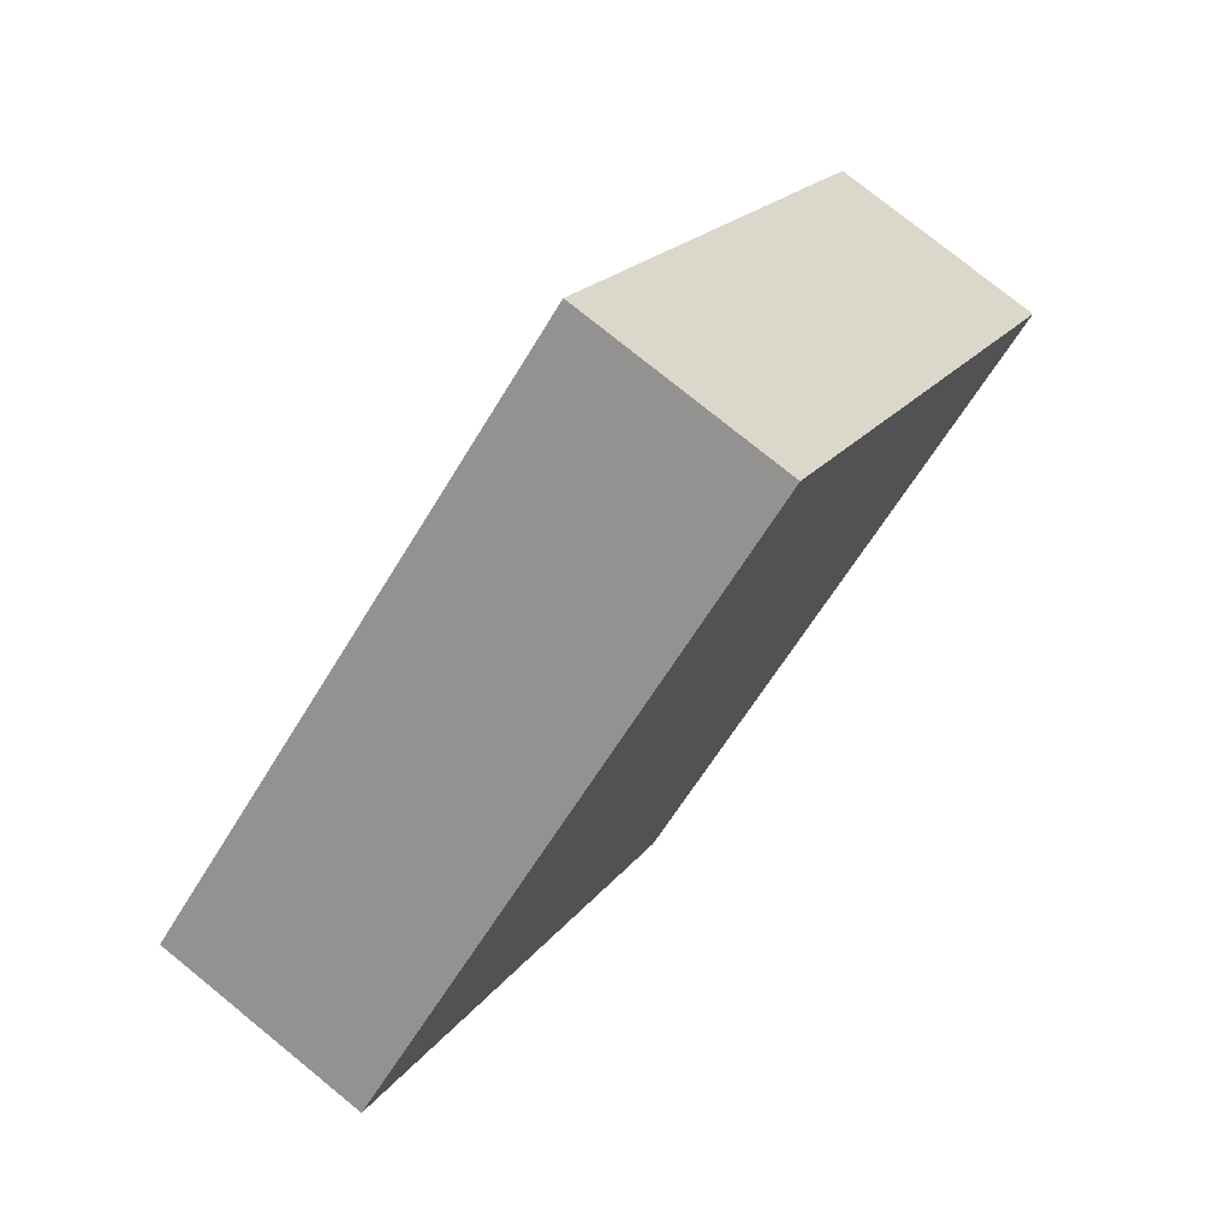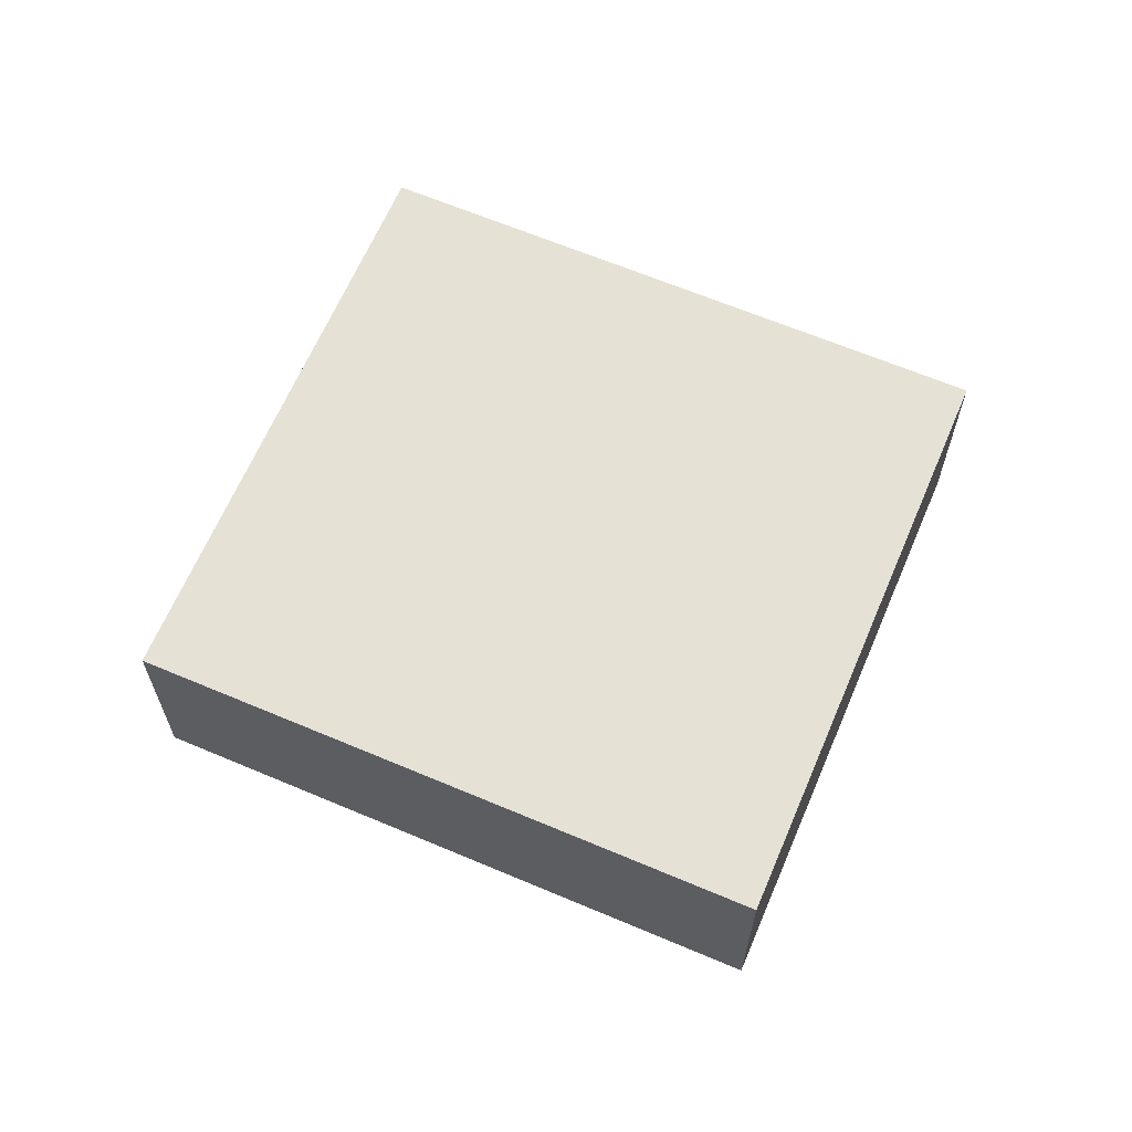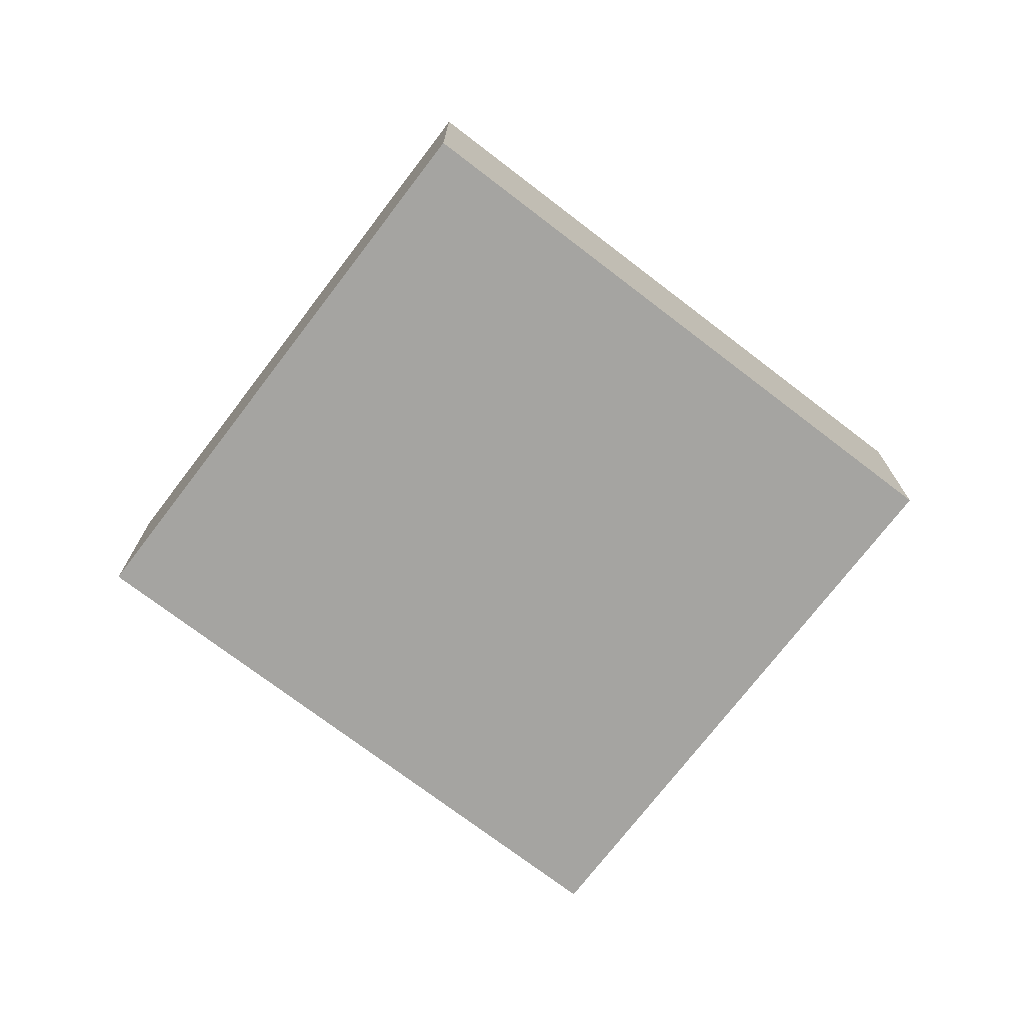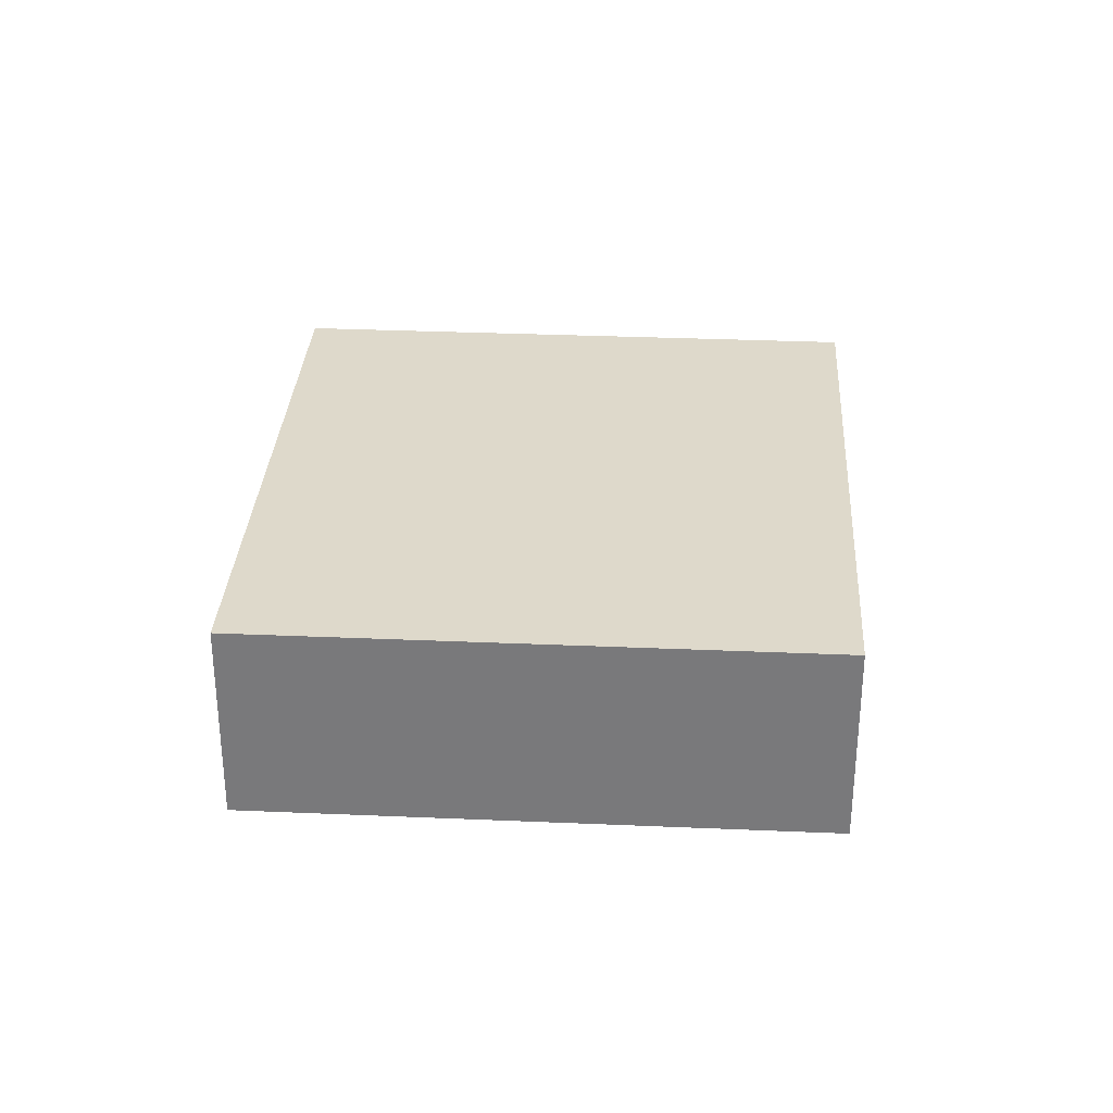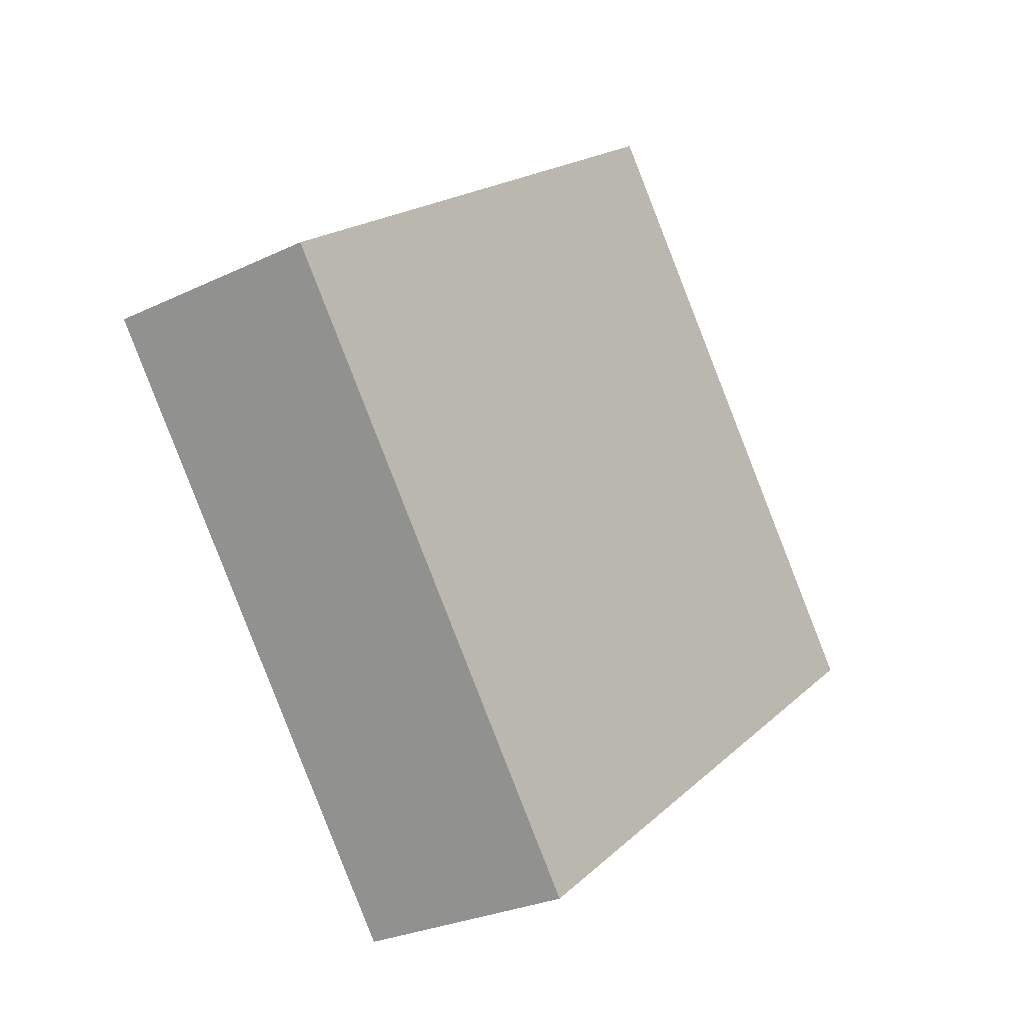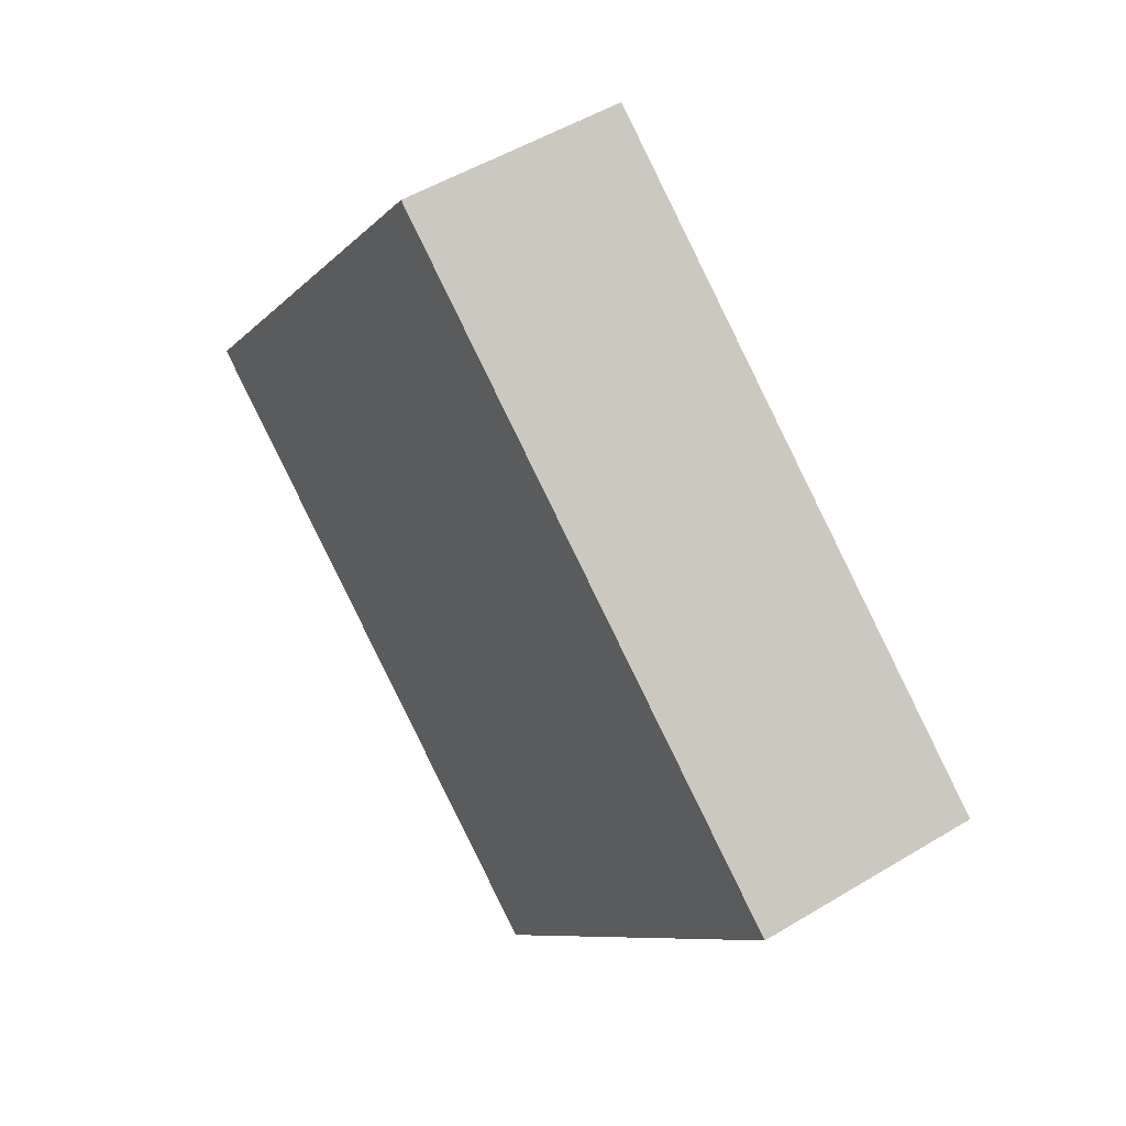
<metadata>
{"format":"obj","ext":"obj","renderer":"f3d","projection":"perspective","resolution":1024,"background":"white","views":[{"elev":76.6,"azim":129.1,"up":"+Z"},{"elev":64.6,"azim":60.7,"up":"+Y"},{"elev":-73.4,"azim":-179.8,"up":"+Y"},{"elev":31.7,"azim":-48.9,"up":"+Y"},{"elev":-27.2,"azim":126.6,"up":"+Z"},{"elev":50.0,"azim":56.2,"up":"+Z"}]}
</metadata>
<code>
v  0 0.854 5.229e-17
v  3.622 0.854 0.354
v  2.102 0.854 -1.62
v  1.52 0.854 1.973
v  2.102 9.92e-17 -1.62
v  0 0 0
v  1.52 -1.208e-16 1.973
v  3.622 -2.168e-17 0.354
g defaultobject
f 1 2 3
f 2 1 4
f 5 1 3
f 1 5 6
f 6 4 1
f 4 6 7
f 7 2 4
f 2 7 8
f 8 3 2
f 3 8 5
f 8 6 5
f 6 8 7

</code>
